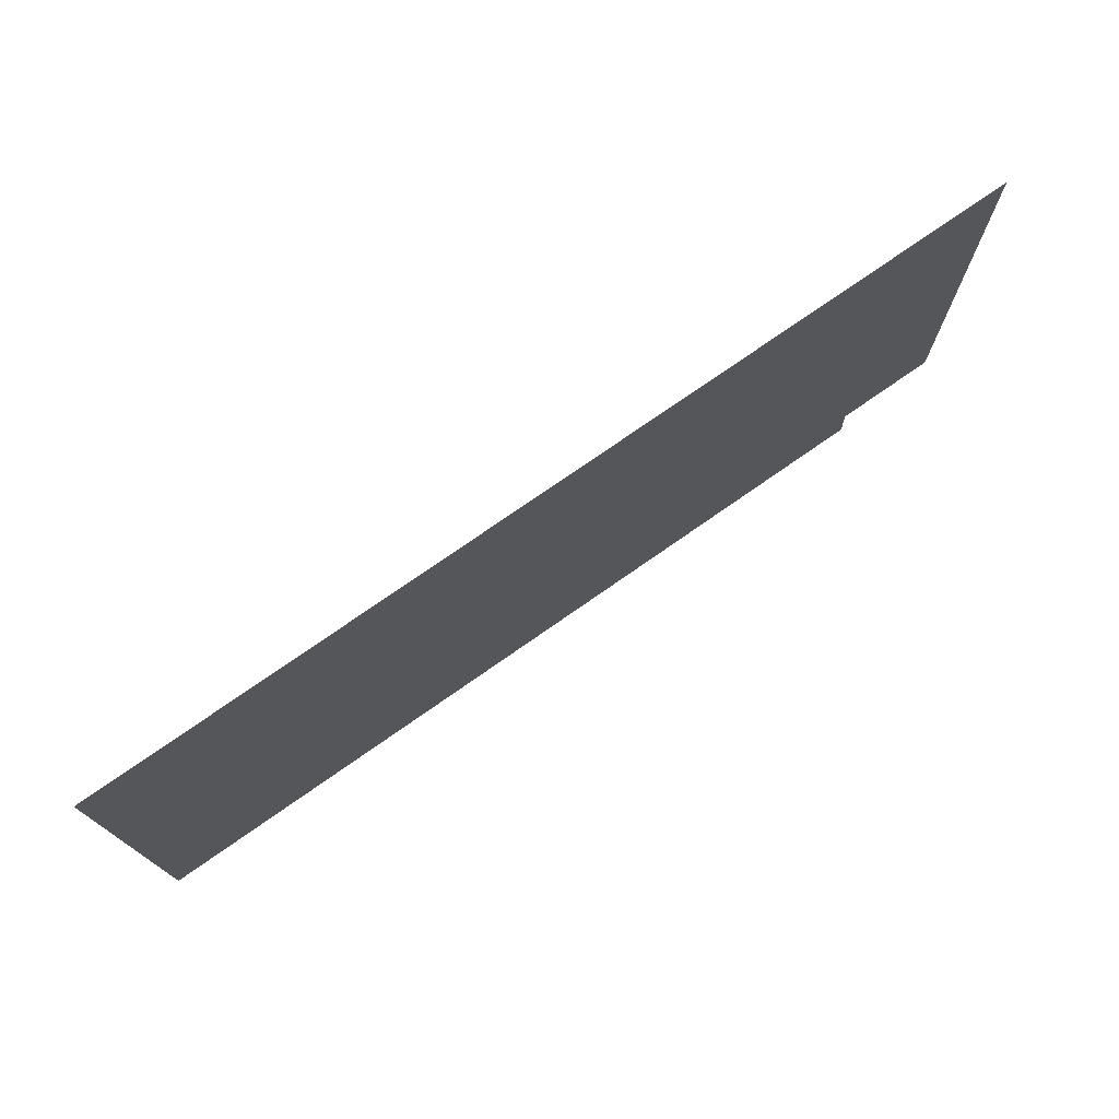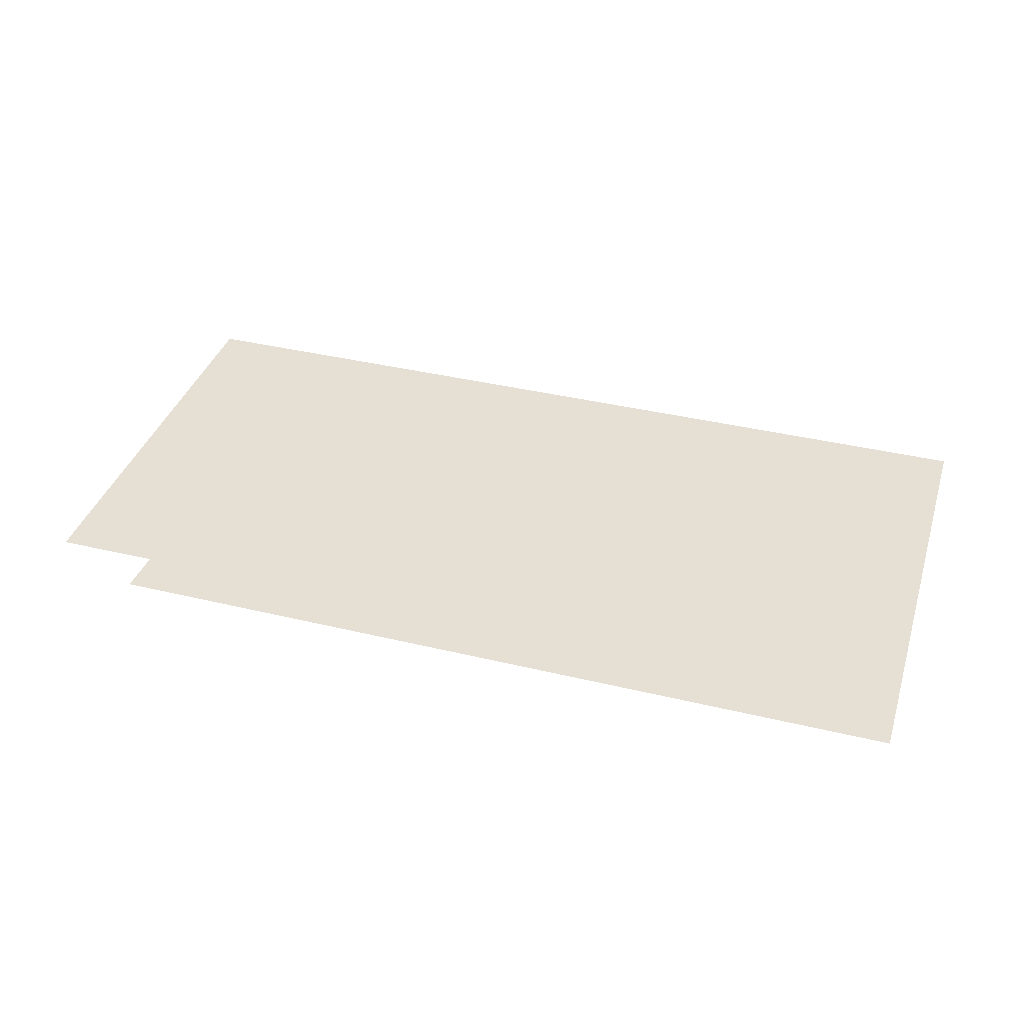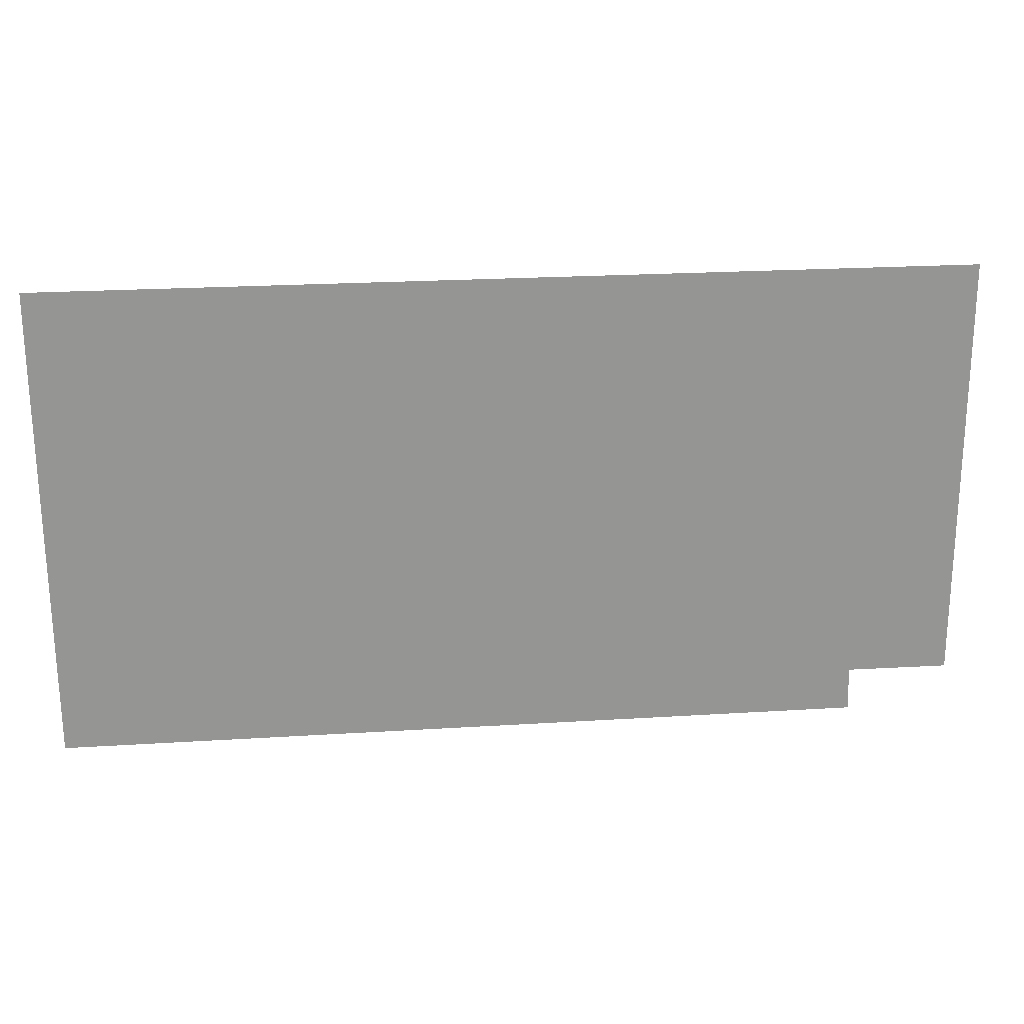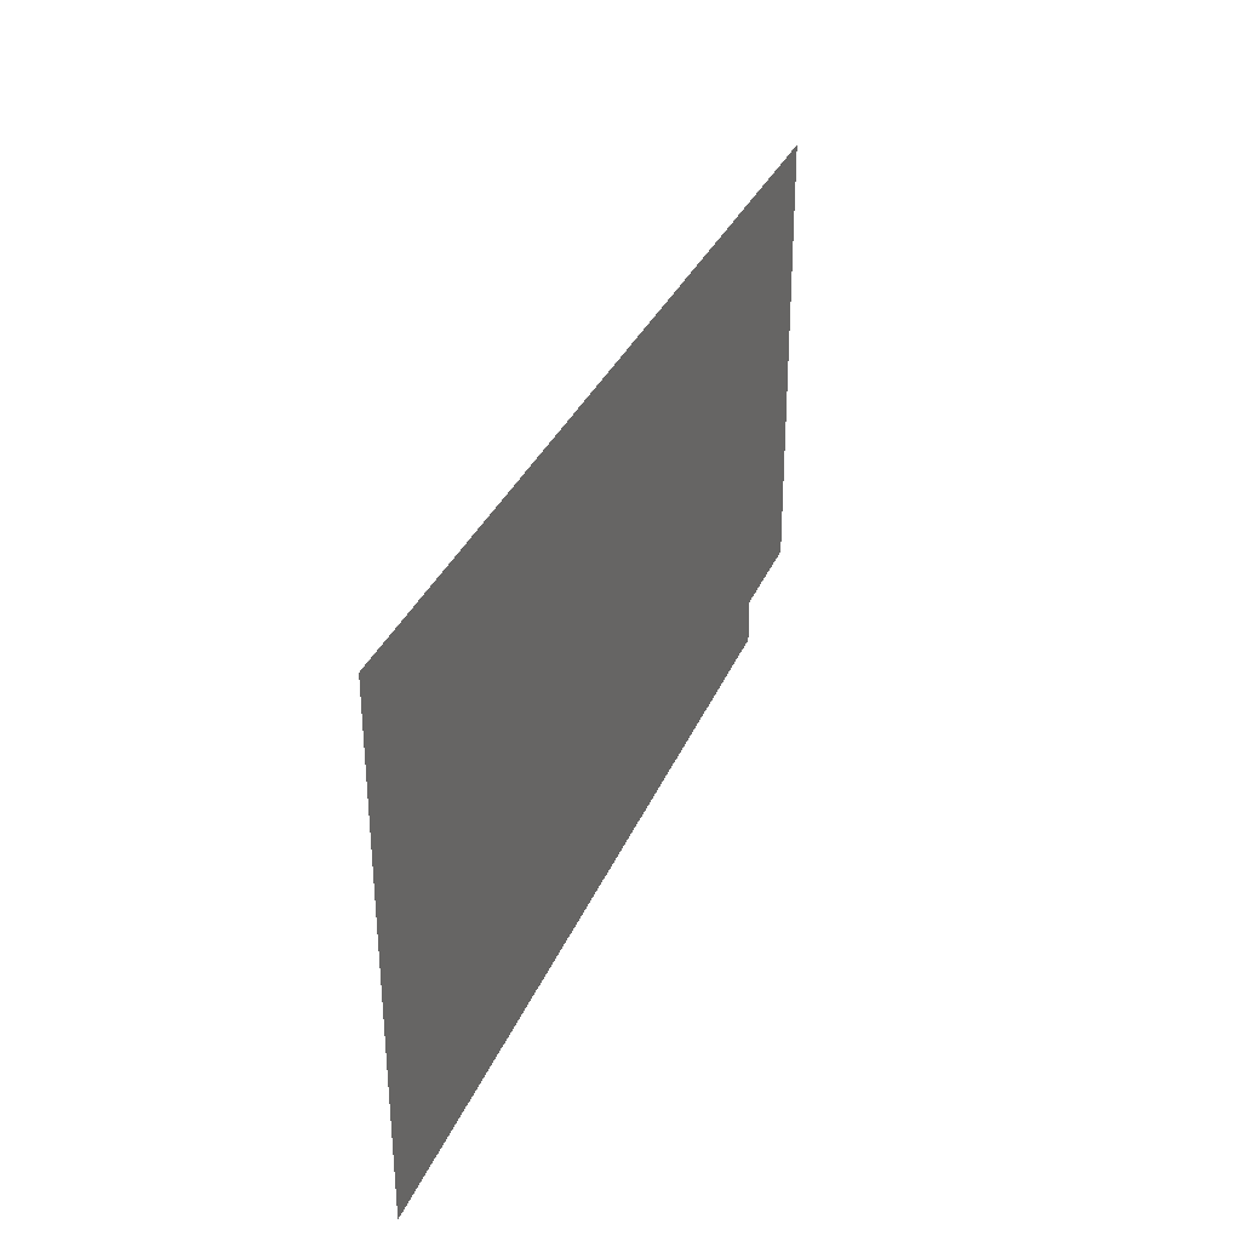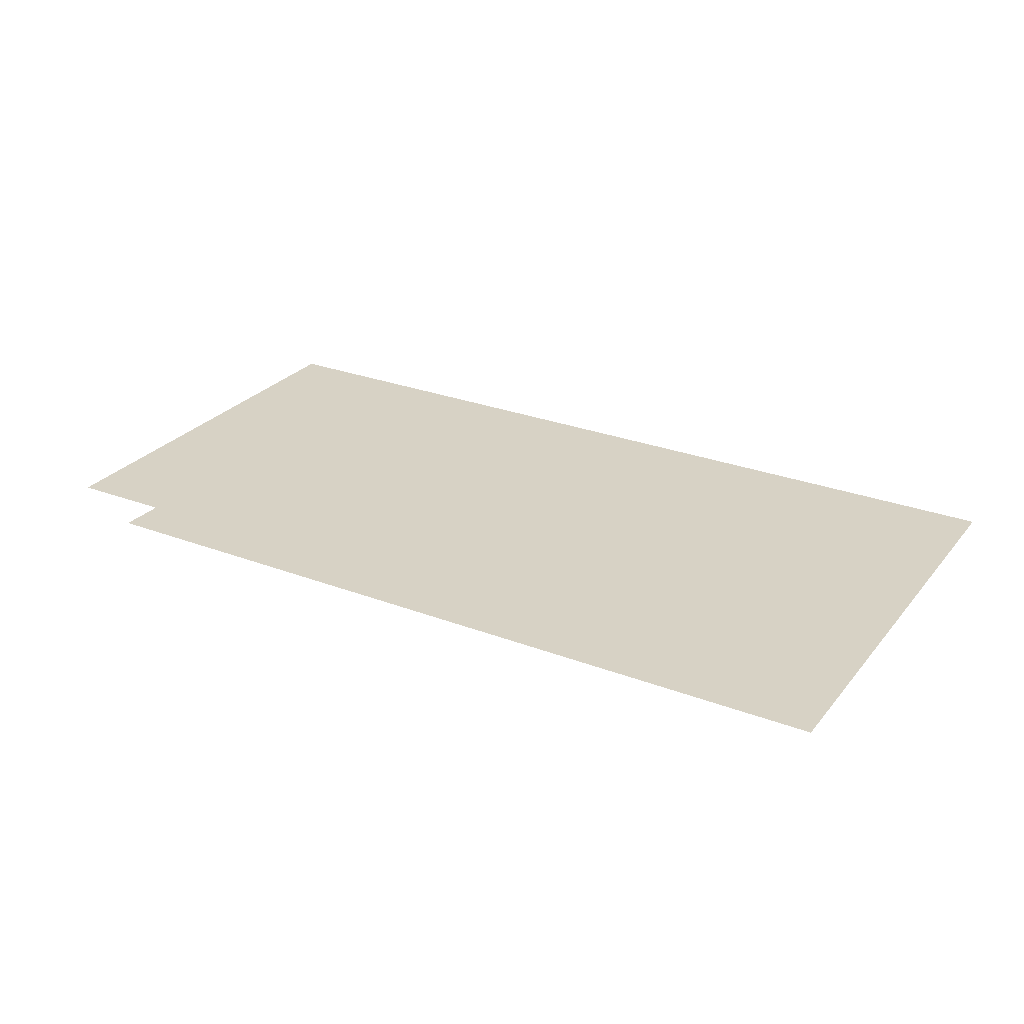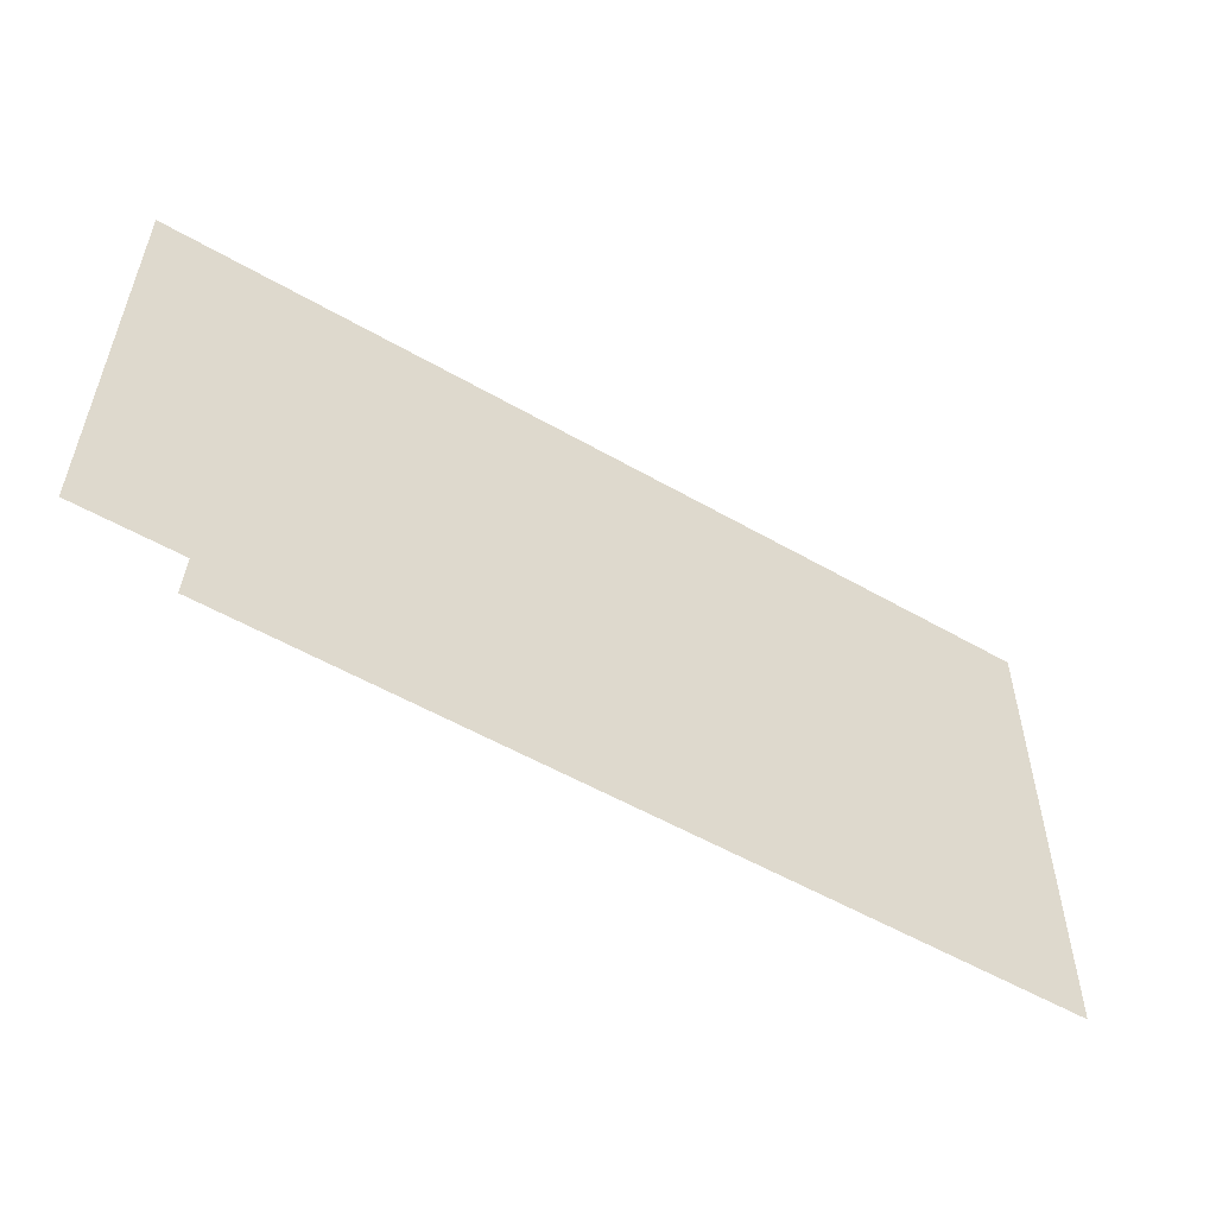
<metadata>
{"format":"obj","ext":"obj","renderer":"f3d","projection":"perspective","resolution":1024,"background":"white","views":[{"elev":74.9,"azim":145.0,"up":"+Y"},{"elev":38.2,"azim":17.0,"up":"+Z"},{"elev":23.1,"azim":173.9,"up":"+Y"},{"elev":33.1,"azim":110.7,"up":"+Y"},{"elev":27.3,"azim":30.4,"up":"+Z"},{"elev":-54.2,"azim":-31.5,"up":"+Y"}]}
</metadata>
<code>
v -21.18 14.8 0
v -21.19 12.24 0
v -20.59 12.25 0
v -20.6 11.99 0
v -15.82 11.99 0
v -15.82 14.81 0
f 5 6 4
f 1 2 6
f 2 3 6
f 6 3 4

</code>
